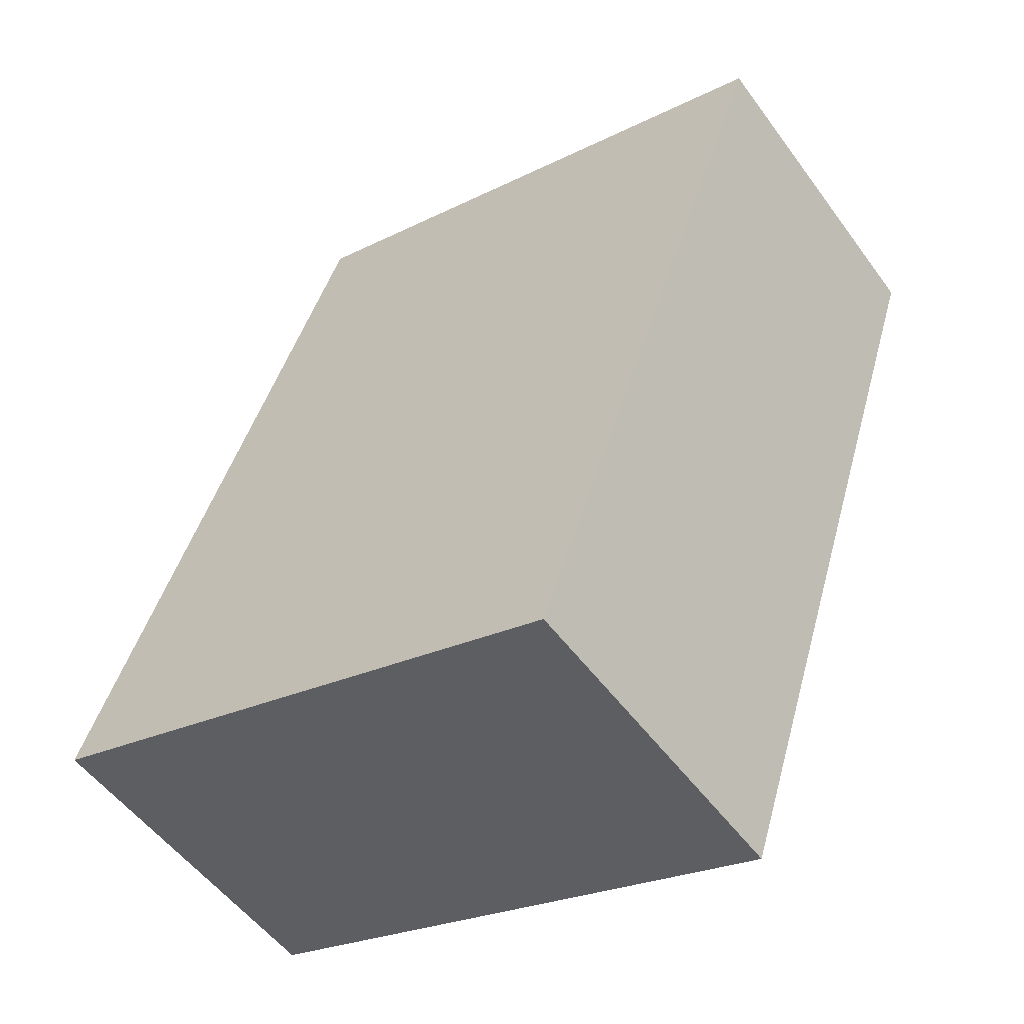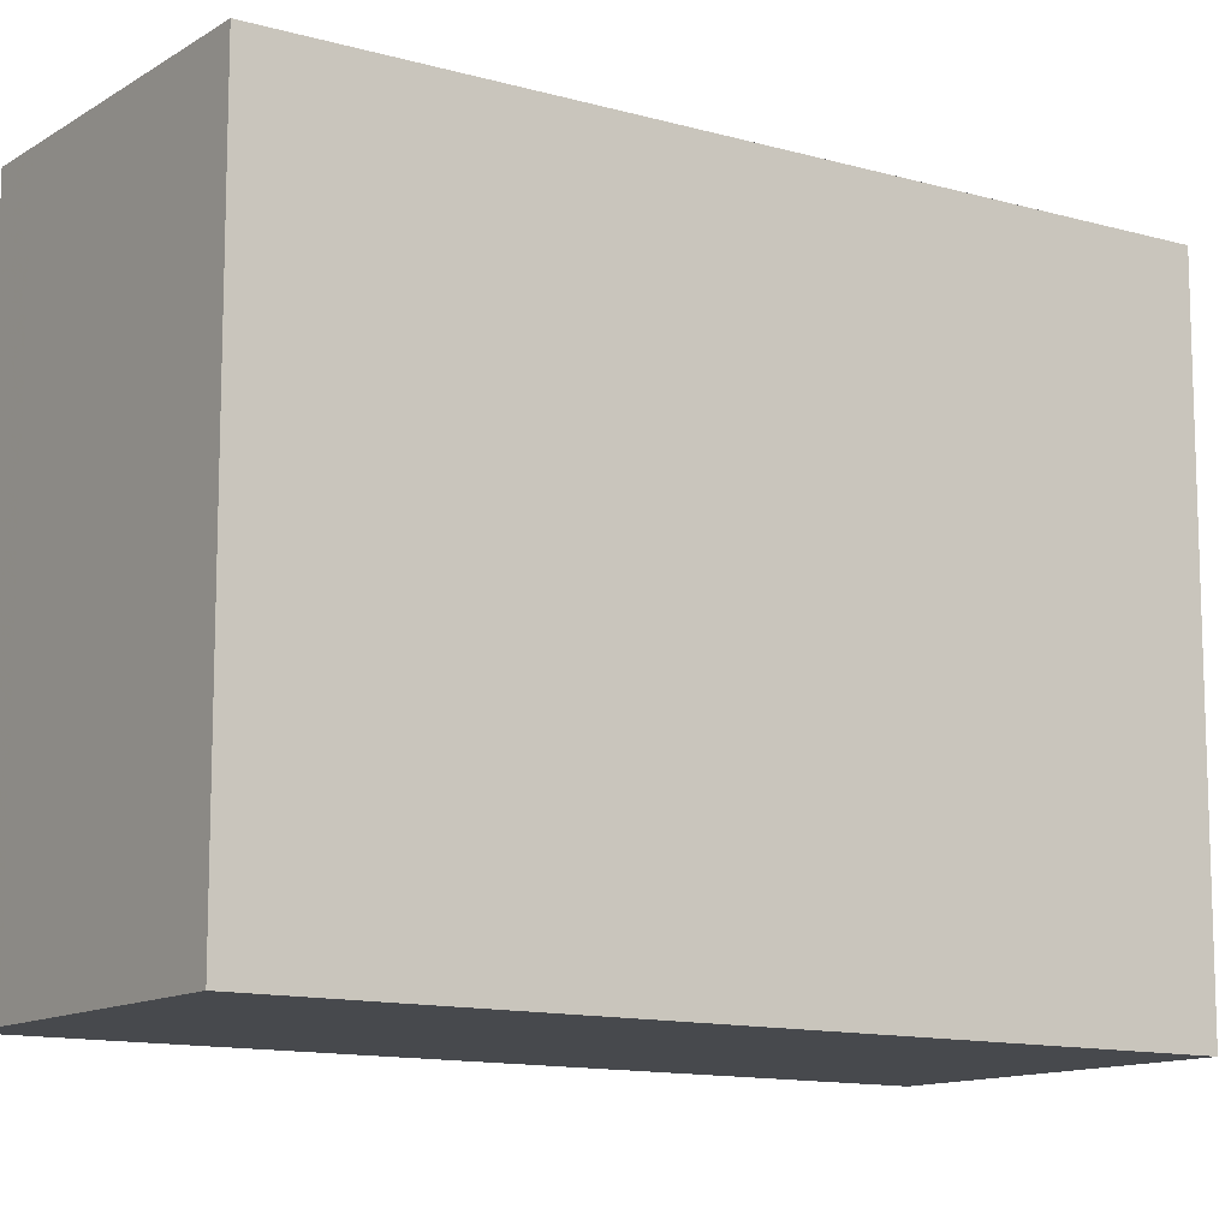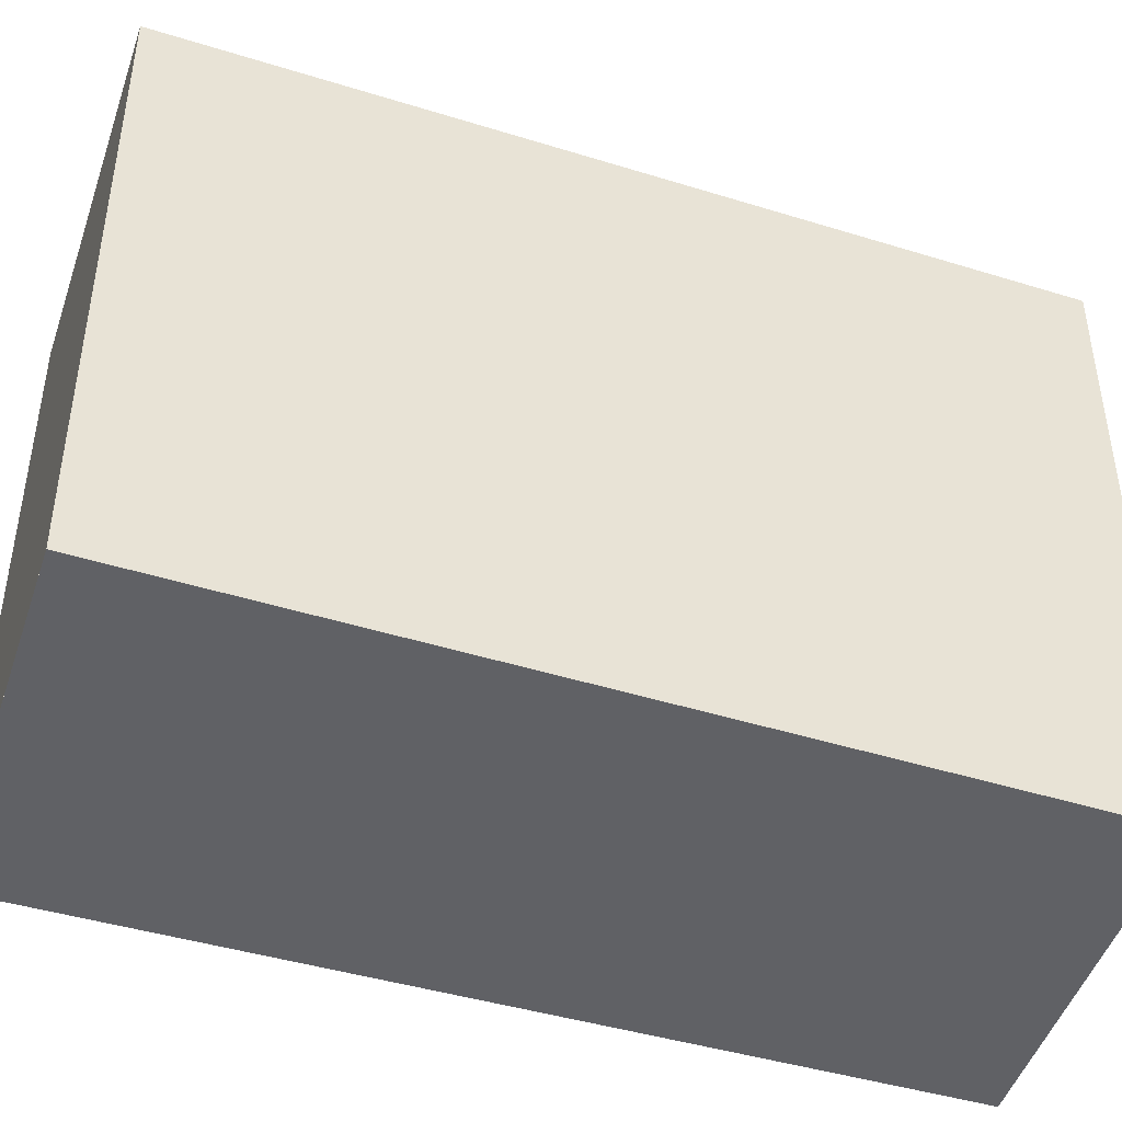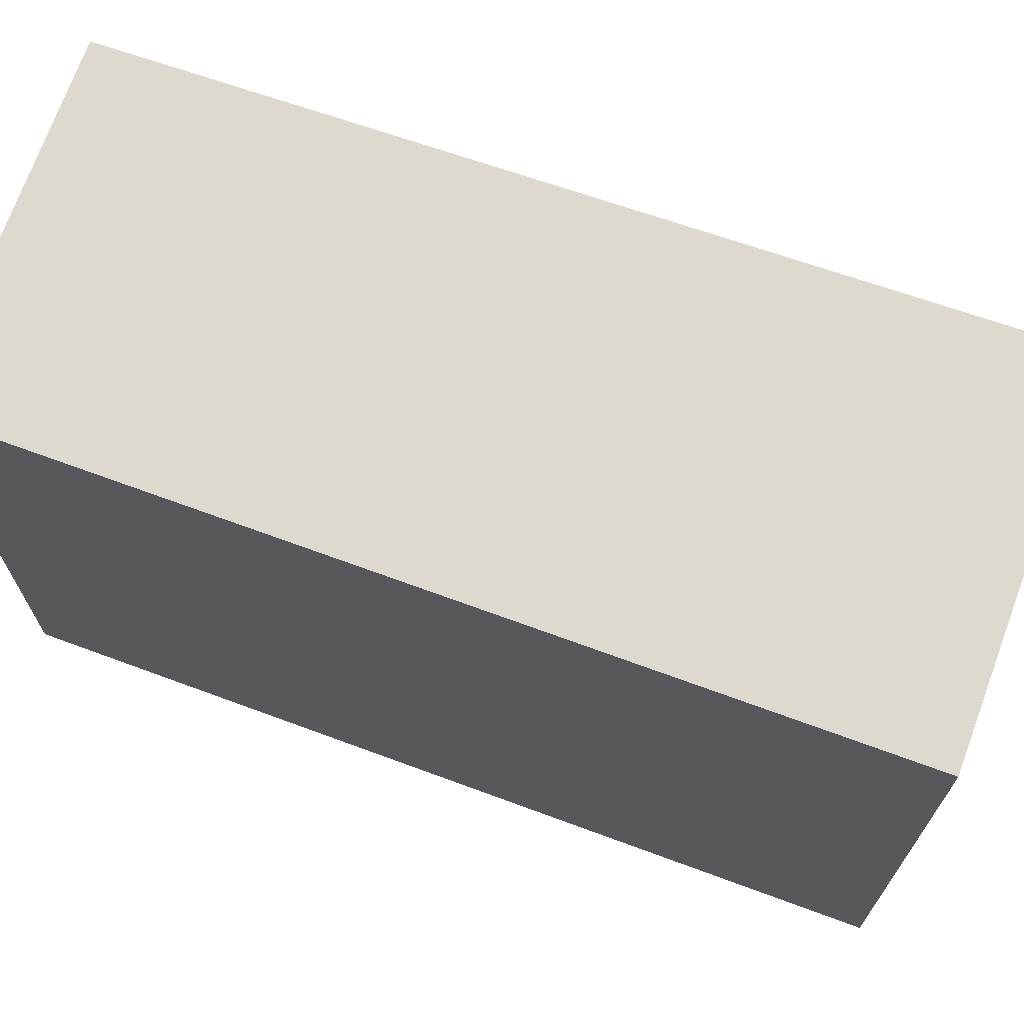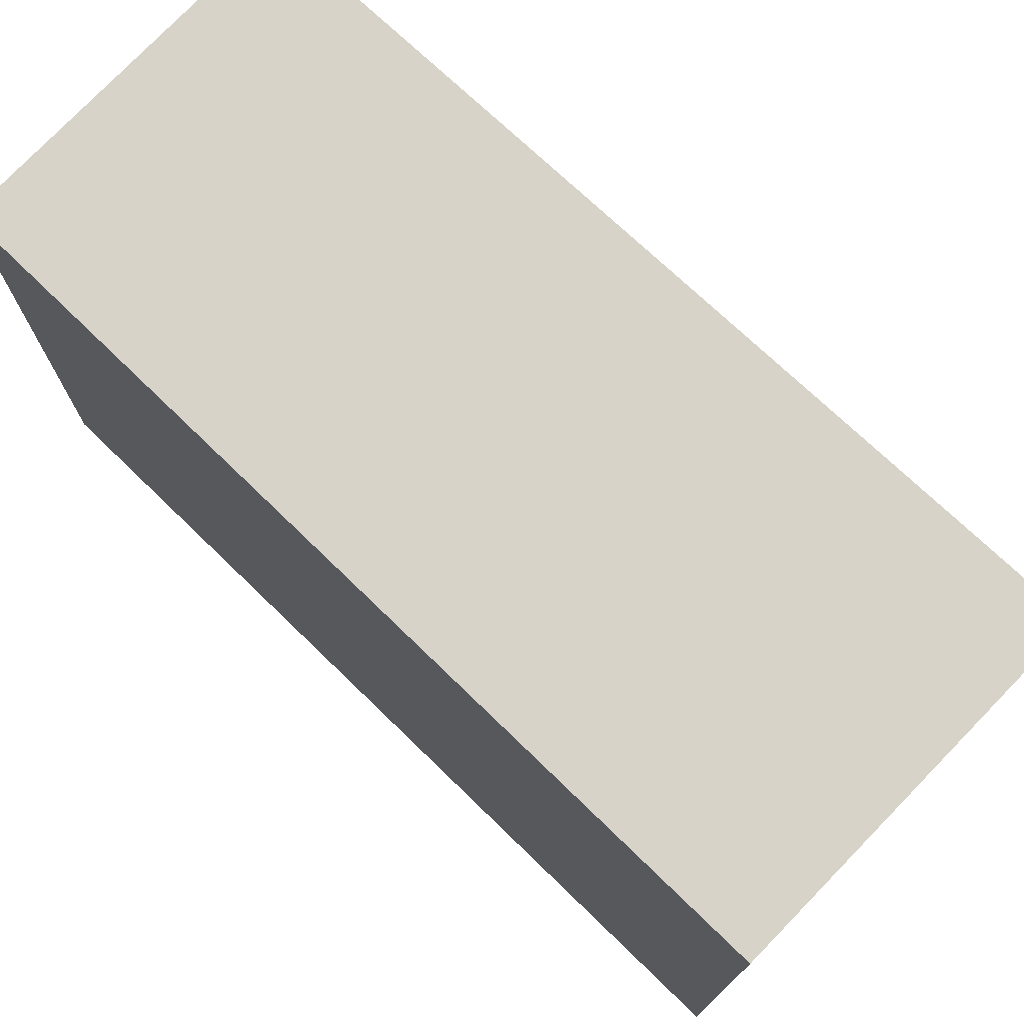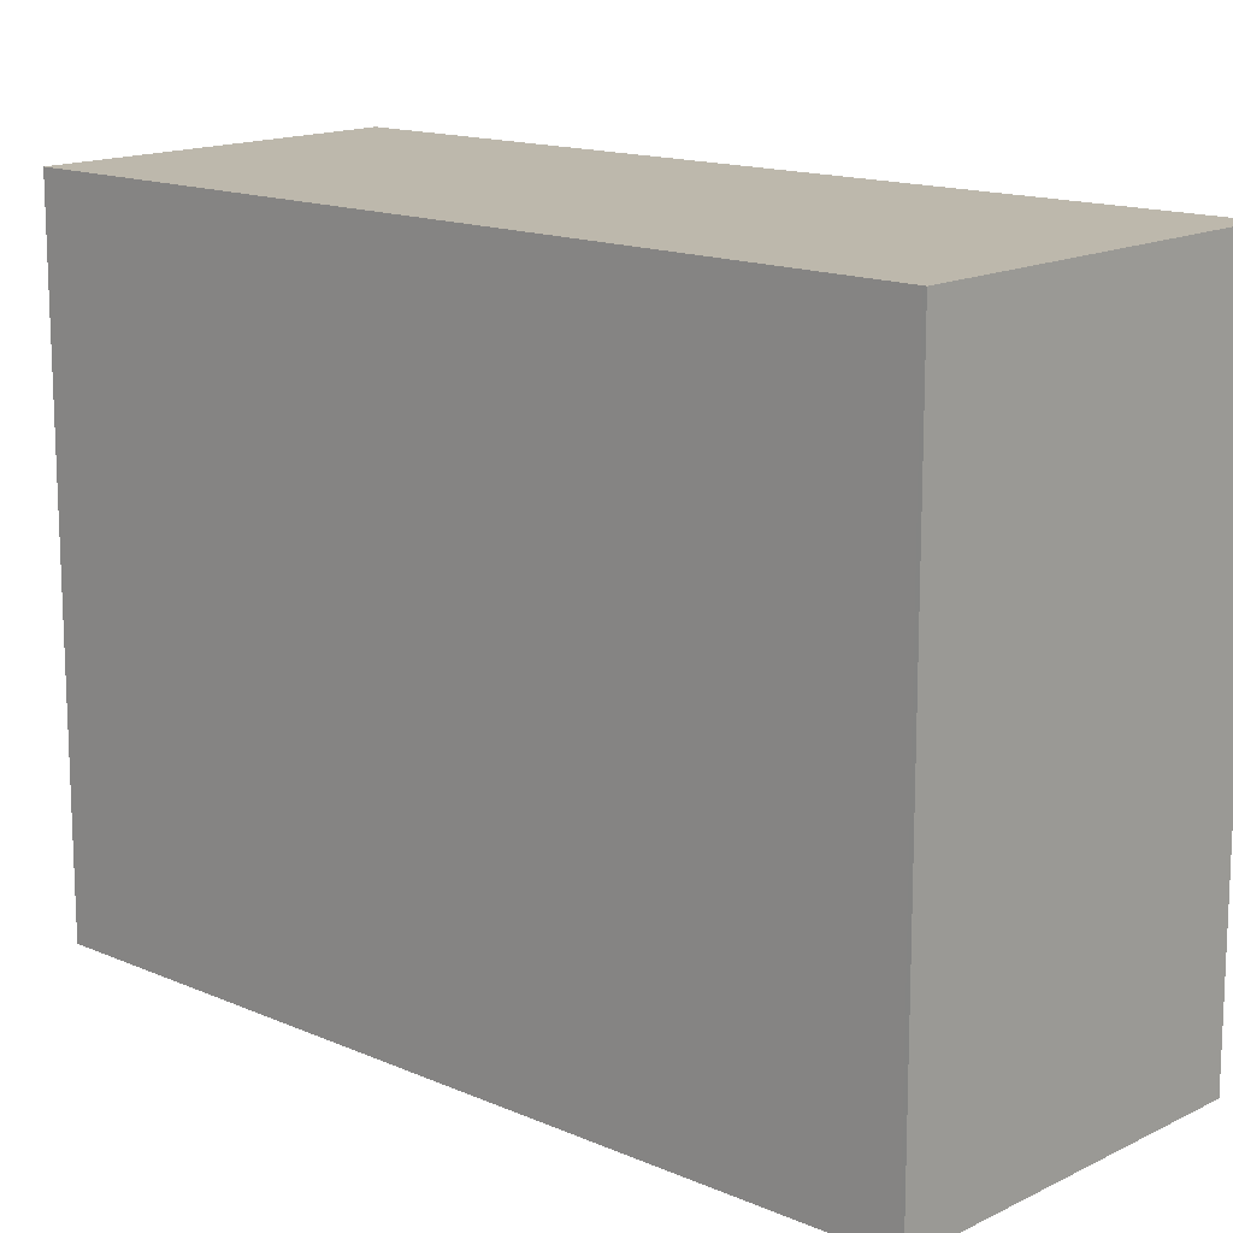
<metadata>
{"format":"obj","ext":"obj","renderer":"f3d","projection":"perspective","resolution":1024,"background":"white","views":[{"elev":-24.2,"azim":129.7,"up":"+Y"},{"elev":-12.1,"azim":-100.8,"up":"+Z"},{"elev":-47.2,"azim":95.9,"up":"+Z"},{"elev":71.5,"azim":-45.9,"up":"+Z"},{"elev":76.4,"azim":-22.0,"up":"+Z"},{"elev":15.1,"azim":-23.0,"up":"+Z"}]}
</metadata>
<code>
v 227.5 -2202 9.6
v 232.3 -2200 9.591
v 237.8 -2212 9.685
v 232.8 -2214 9.695
v 237.7 -2212 9.686
v 235.2 -2206 9.64
v 231.6 -2201 9.592
v 237.1 -2212 9.687
v 237.2 -2211 9.677
v 236.6 -2211 9.678
v 232.3 -2213 9.686
v 237.7 -2212 9.685
v 237.1 -2212 9.686
v 232.7 -2214 9.695
v 237.3 -2211 9.676
v 237.8 -2212 9.685
v 231.6 -2201 9.593
v 227.5 -2202 9.6
v 232.3 -2200 9.591
v 227.5 -2202 9.6
v 227.5 -2202 9.6
v 232.7 -2214 9.695
v 232.3 -2213 9.686
v 232.8 -2214 9.695
v 231.8 -2212 9.678
v 231.8 -2212 9.678
v 236.7 -2210 9.668
v 236.8 -2210 9.668
v 236.1 -2210 9.669
v 231.9 -2212 9.68
v 231.9 -2212 9.68
v 236.9 -2210 9.671
v 237 -2210 9.671
v 236.3 -2210 9.672
v 230.7 -2201 9.594
v 235.2 -2211 9.671
v 235.3 -2211 9.674
v 230.7 -2201 9.594
v 235.7 -2212 9.68
v 236.2 -2213 9.688
v 236.2 -2213 9.689
v 235.9 -2212 9.684
v 236.8 -2212 9.682
v 237.4 -2211 9.681
v 232.5 -2214 9.69
v 237.6 -2211 9.68
v 232.5 -2214 9.69
v 227.5 -2202 9.6
v 227.5 -2202 9.6
v 227.5 -2202 0
v 227.5 -2202 1.776e-15
v 232.3 -2200 9.591
v 232.3 -2200 9.591
v 232.3 -2200 -1.776e-15
v 232.3 -2200 0
v 237.7 -2212 9.686
v 237.8 -2212 9.685
v 237.8 -2212 1.776e-15
v 237.7 -2212 0
v 232.7 -2214 9.695
v 232.8 -2214 9.695
v 232.8 -2214 0
v 232.7 -2214 0
v 237.1 -2212 9.687
v 237.7 -2212 9.686
v 237.7 -2212 0
v 237.1 -2212 0
v 236.8 -2210 9.668
v 235.2 -2206 9.64
v 235.2 -2206 0
v 236.8 -2210 0
v 232.3 -2200 9.591
v 231.6 -2201 9.592
v 231.6 -2201 -1.776e-15
v 232.3 -2200 -1.776e-15
v 236.2 -2213 9.689
v 237.1 -2212 9.687
v 237.1 -2212 0
v 236.2 -2213 0
v 231.9 -2212 9.68
v 232.3 -2213 9.686
v 232.3 -2213 0
v 231.9 -2212 0
v 232.5 -2214 9.69
v 232.7 -2214 9.695
v 232.7 -2214 0
v 232.5 -2214 1.776e-15
v 237.6 -2211 9.68
v 237.3 -2211 9.676
v 237.3 -2211 0
v 237.6 -2211 0
v 237.8 -2212 9.685
v 237.8 -2212 9.685
v 237.8 -2212 0
v 237.8 -2212 1.776e-15
v 227.5 -2202 9.6
v 227.5 -2202 9.6
v 227.5 -2202 1.776e-15
v 227.5 -2202 0
v 235.2 -2206 9.64
v 232.3 -2200 9.591
v 232.3 -2200 0
v 235.2 -2206 0
v 230.7 -2201 9.594
v 227.5 -2202 9.6
v 227.5 -2202 1.776e-15
v 230.7 -2201 0
v 232.8 -2214 9.695
v 232.8 -2214 9.695
v 232.8 -2214 1.776e-15
v 232.8 -2214 0
v 227.5 -2202 9.6
v 231.8 -2212 9.678
v 231.8 -2212 0
v 227.5 -2202 1.776e-15
v 237 -2210 9.671
v 236.8 -2210 9.668
v 236.8 -2210 0
v 237 -2210 0
v 231.8 -2212 9.678
v 231.9 -2212 9.68
v 231.9 -2212 0
v 231.8 -2212 0
v 237.3 -2211 9.676
v 237 -2210 9.671
v 237 -2210 0
v 237.3 -2211 0
v 231.6 -2201 9.592
v 230.7 -2201 9.594
v 230.7 -2201 0
v 231.6 -2201 -1.776e-15
v 232.8 -2214 9.695
v 236.2 -2213 9.689
v 236.2 -2213 0
v 232.8 -2214 1.776e-15
v 237.8 -2212 9.685
v 237.6 -2211 9.68
v 237.6 -2211 0
v 237.8 -2212 0
v 232.3 -2213 9.686
v 232.5 -2214 9.69
v 232.5 -2214 1.776e-15
v 232.3 -2213 0
v 227.5 -2202 0
v 232.3 -2200 0
v 237.8 -2212 0
v 232.8 -2214 0
f 33 15 9 32
f 35 20 21 38
f 17 7 2 19
f 44 12 13 43
f 42 40 22 45
f 12 5 8 13
f 41 24 22 40
f 46 16 12 44
f 16 3 5 12
f 39 23 31 37
f 32 9 10 34
f 20 18 1 21
f 45 22 14 47
f 24 4 14 22
f 31 23 11 30
f 25 18 20 26
f 27 6 28
f 36 26 20 35
f 29 17 19 6 27
f 30 25 26 31
f 32 27 28 33
f 37 31 26 36
f 34 29 27 32
f 35 17 29 36
f 36 29 34 37
f 38 7 17 35
f 43 13 40 42
f 40 13 8 41
f 37 34 10 39
f 42 39 10 43
f 43 10 9 44
f 45 23 39 42
f 44 9 15 46
f 47 11 23 45
f 49 50 51 48
f 53 54 55 52
f 57 58 59 56
f 61 62 63 60
f 65 66 67 64
f 69 70 71 68
f 73 74 75 72
f 77 78 79 76
f 81 82 83 80
f 85 86 87 84
f 89 90 91 88
f 93 94 95 92
f 97 98 99 96
f 101 102 103 100
f 105 106 107 104
f 109 110 111 108
f 113 114 115 112
f 117 118 119 116
f 121 122 123 120
f 125 126 127 124
f 129 130 131 128
f 133 134 135 132
f 137 138 139 136
f 141 142 143 140
f 145 146 147 144

</code>
